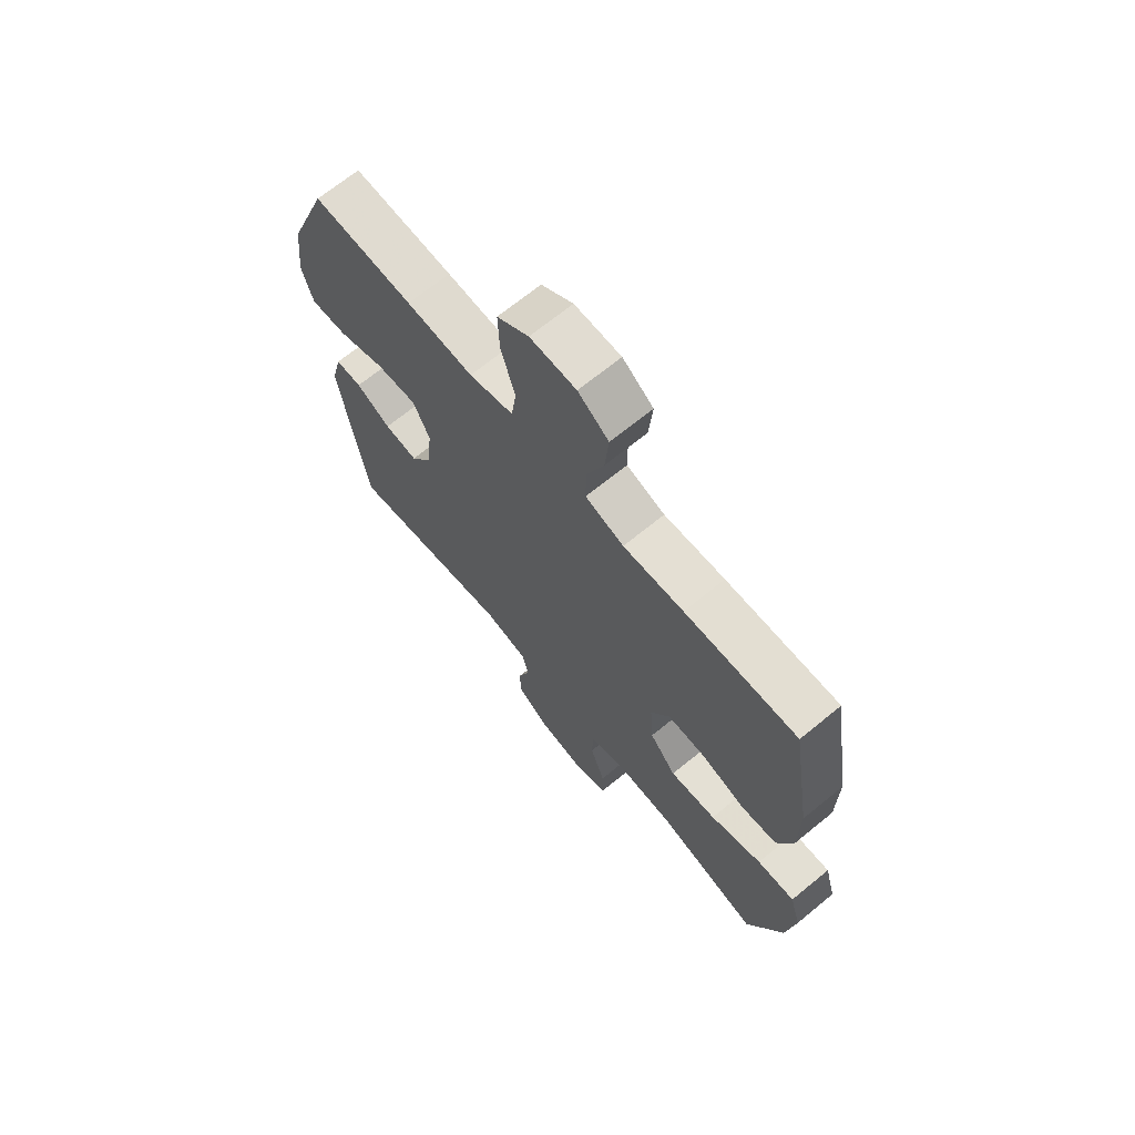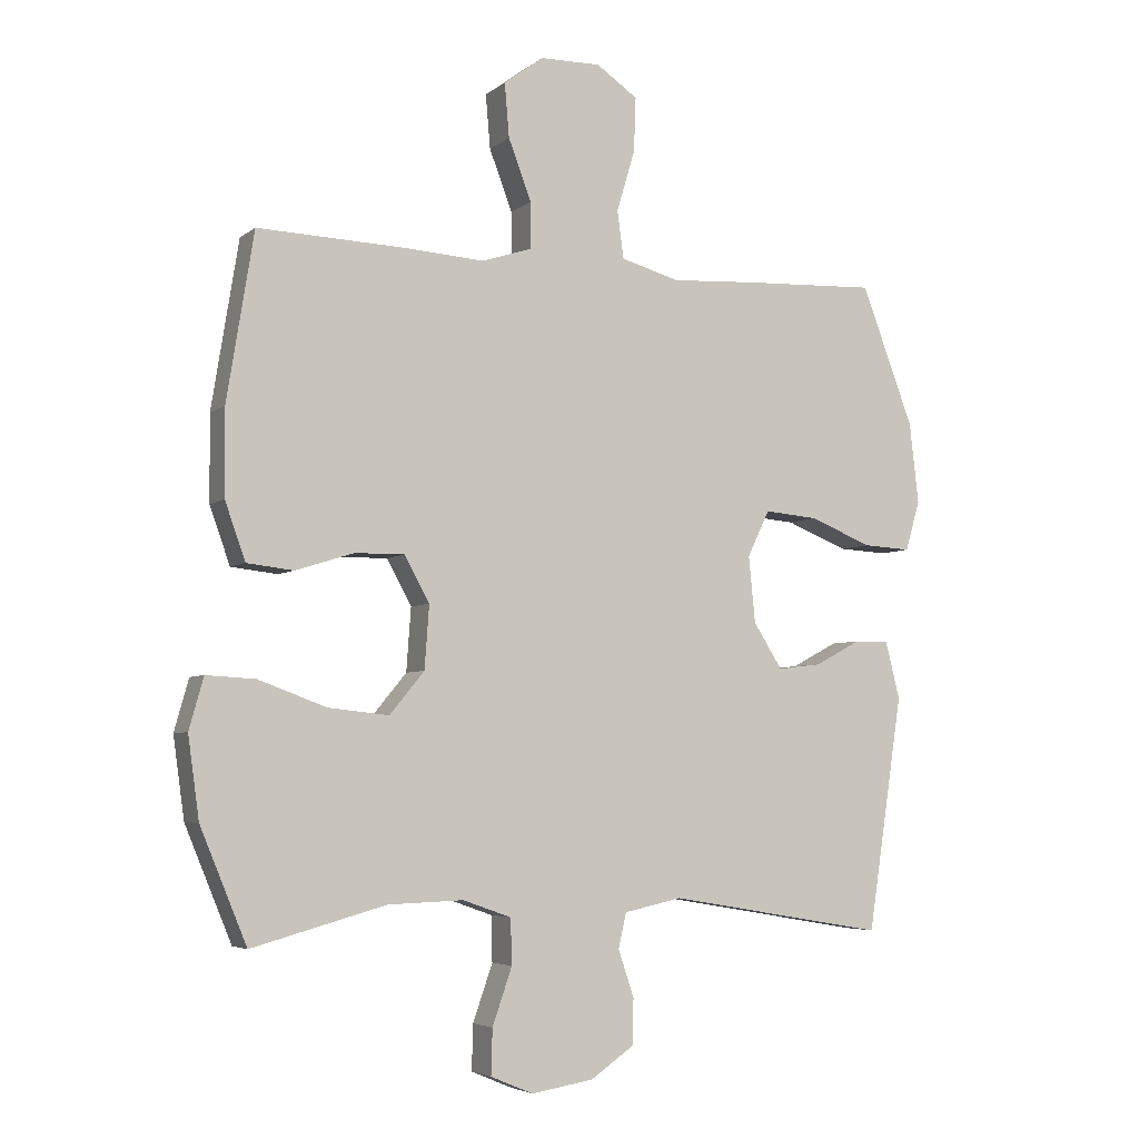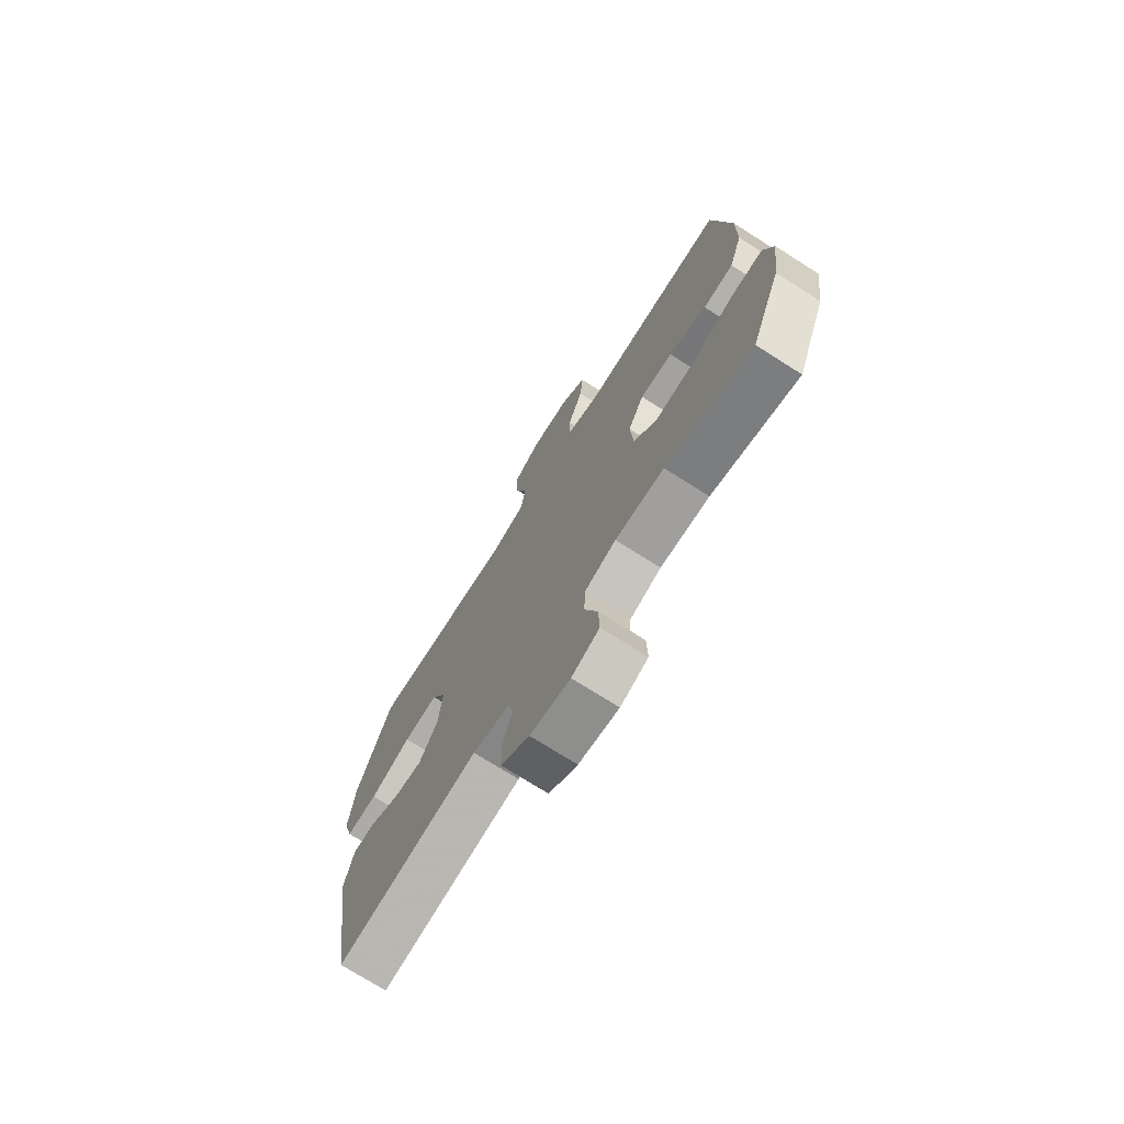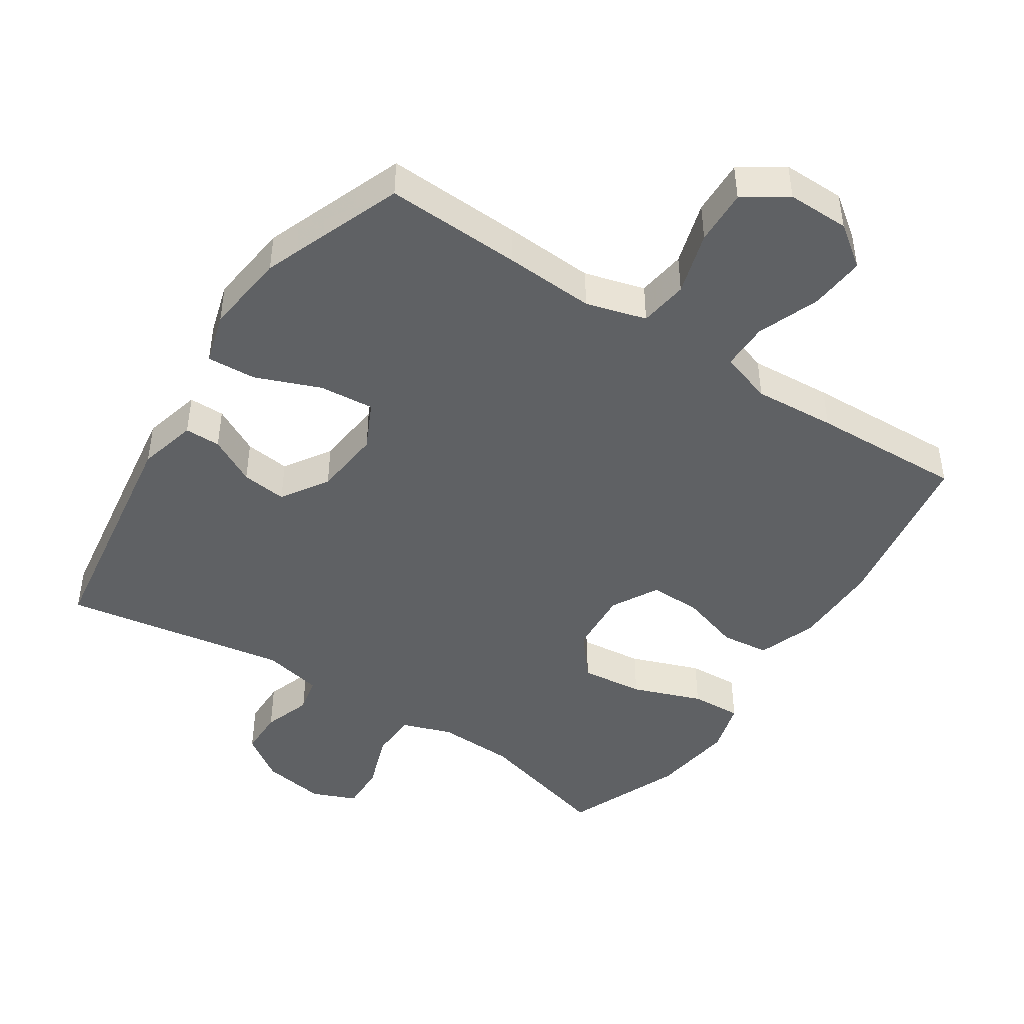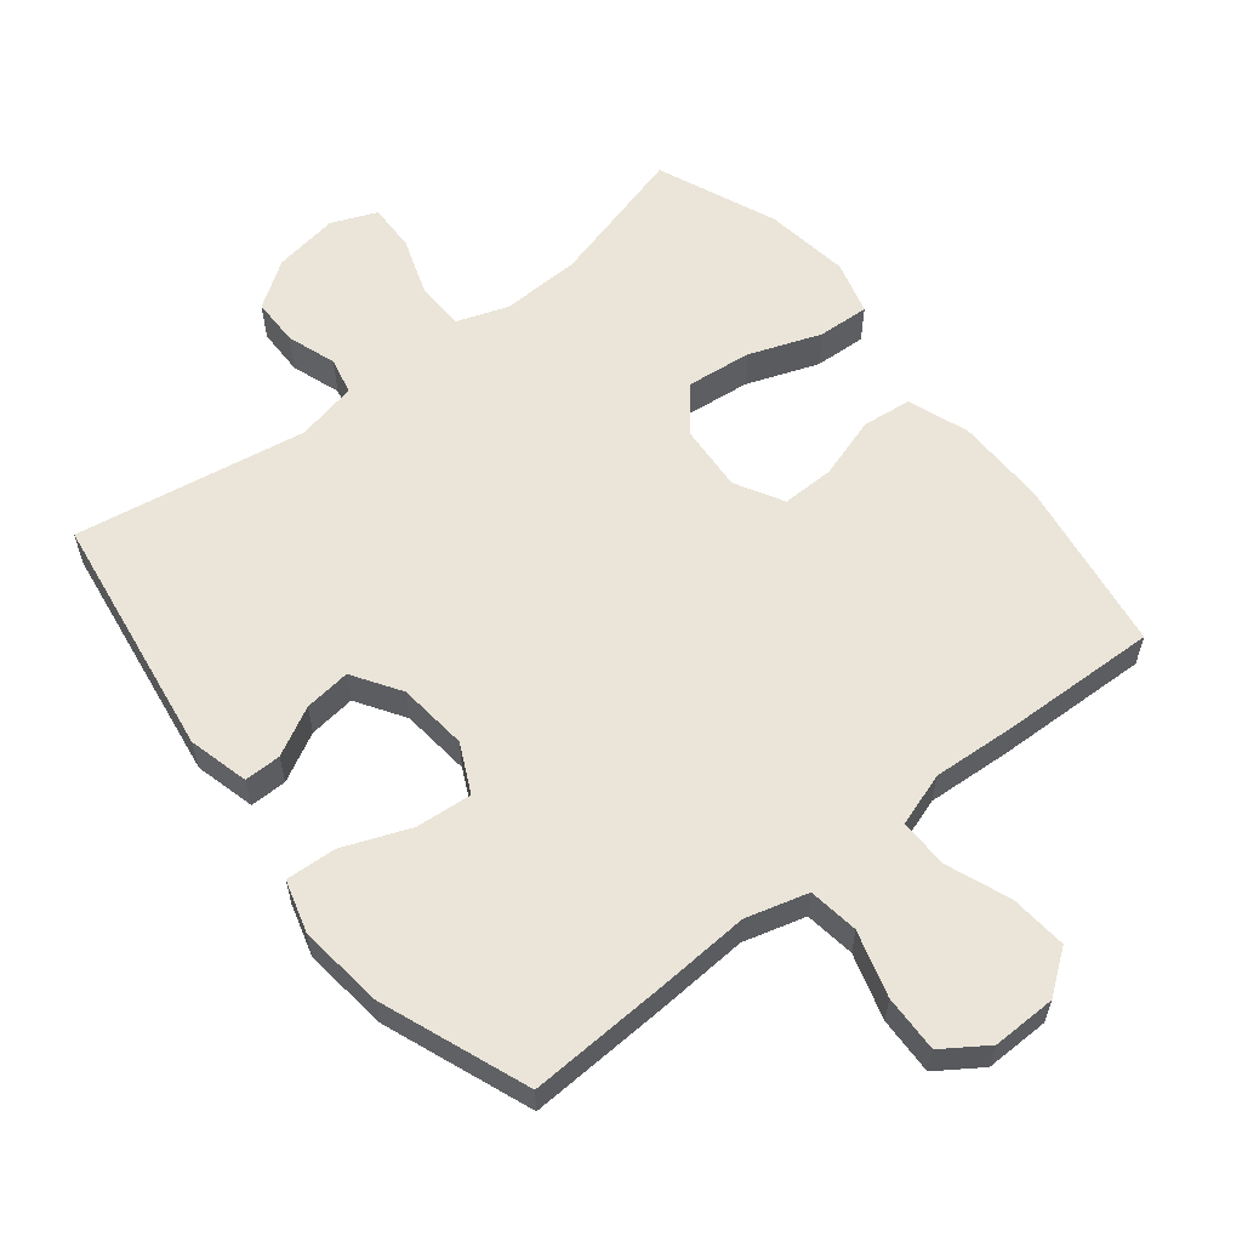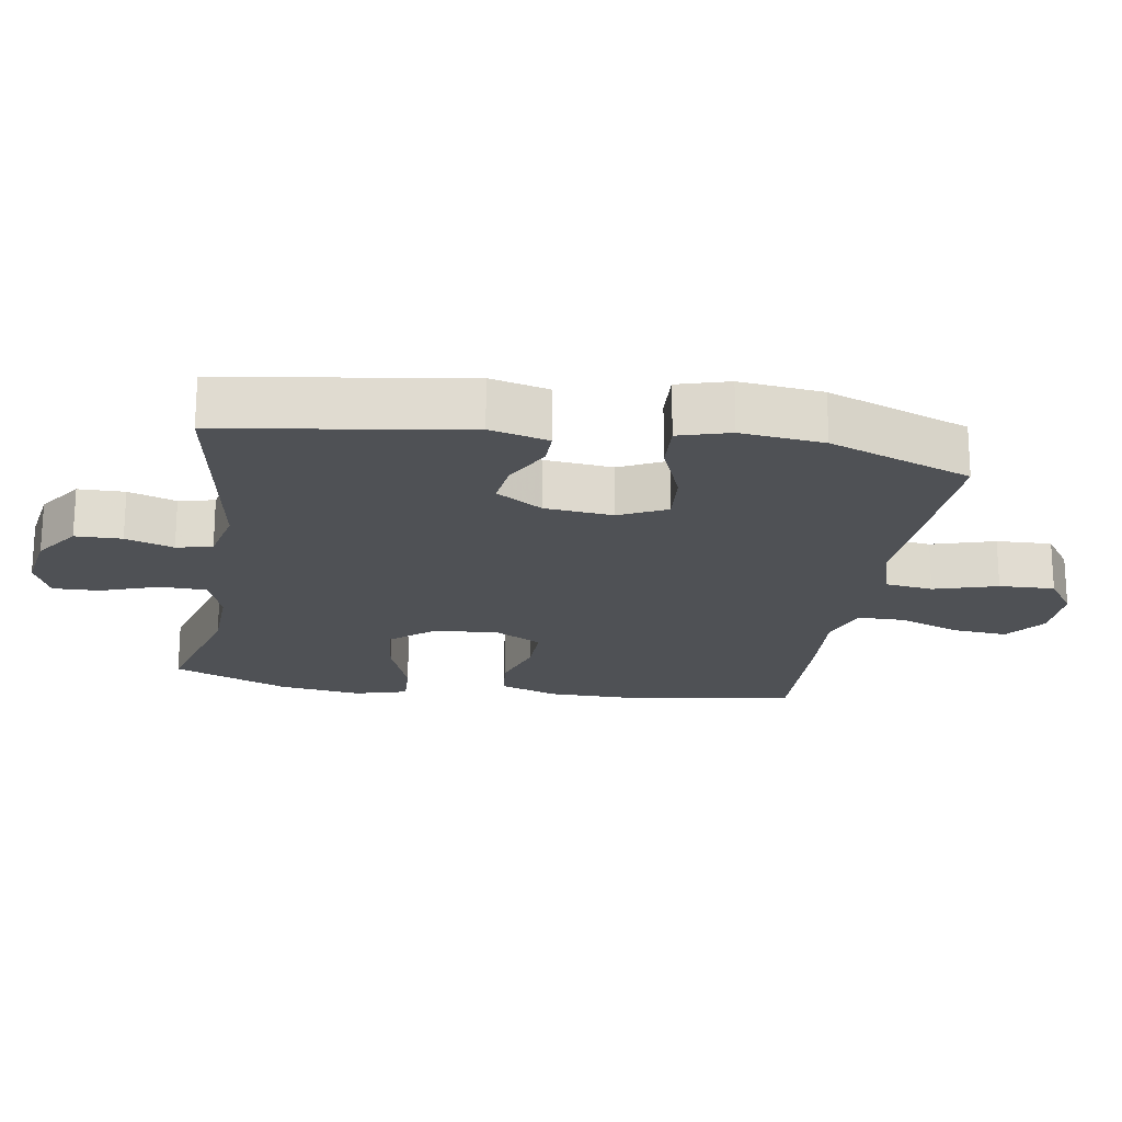
<metadata>
{"format":"obj","ext":"obj","renderer":"f3d","projection":"perspective","resolution":1024,"background":"white","views":[{"elev":68.6,"azim":50.7,"up":"+Z"},{"elev":-4.8,"azim":154.6,"up":"+Z"},{"elev":-73.3,"azim":57.6,"up":"+Z"},{"elev":-45.4,"azim":-33.3,"up":"+Y"},{"elev":59.1,"azim":-38.6,"up":"+Y"},{"elev":-20.0,"azim":-99.2,"up":"+Y"}]}
</metadata>
<code>
v 0.5 0.07 -0.5
v 0.296 0.07 -0.444
v 0.181 0.07 -0.44
v 0.107 0.07 -0.466
v 0.105 0.07 -0.535
v 0.135 0.07 -0.621
v 0.137 0.07 -0.69
v 0.072 0.07 -0.717
v -0.022 0.07 -0.702
v -0.089 0.07 -0.656
v -0.09 0.07 -0.587
v -0.066 0.07 -0.516
v -0.078 0.07 -0.463
v -0.166 0.07 -0.444
v -0.5 0.07 -0.5
v -0.554 0.07 -0.143
v -0.532 0.07 -0.056
v -0.479 0.07 -0.056
v -0.409 0.07 -0.093
v -0.342 0.07 -0.101
v -0.298 0.07 -0.032
v -0.288 0.07 0.069
v -0.322 0.07 0.139
v -0.403 0.07 0.132
v -0.499 0.07 0.094
v -0.572 0.07 0.09
v -0.594 0.07 0.166
v -0.58 0.07 0.289
v -0.5 0.07 0.5
v -0.299 0.07 0.491
v -0.165 0.07 0.483
v -0.076 0.07 0.508
v -0.066 0.07 0.58
v -0.094 0.07 0.674
v -0.097 0.07 0.756
v -0.034 0.07 0.799
v 0.058 0.07 0.798
v 0.119 0.07 0.753
v 0.112 0.07 0.671
v 0.077 0.07 0.579
v 0.077 0.07 0.509
v 0.154 0.07 0.484
v 0.275 0.07 0.492
v 0.5 0.07 0.5
v 0.541 0.07 0.246
v 0.54 0.07 0.116
v 0.509 0.07 0.029
v 0.438 0.07 0.021
v 0.349 0.07 0.049
v 0.273 0.07 0.05
v 0.235 0.07 -0.019
v 0.242 0.07 -0.115
v 0.295 0.07 -0.179
v 0.388 0.07 -0.169
v 0.491 0.07 -0.131
v 0.566 0.07 -0.127
v 0.588 0.07 -0.205
v 0.571 0.07 -0.328
v 0.5 0 -0.5
v 0.296 0 -0.444
v 0.181 0 -0.44
v 0.107 0 -0.466
v 0.105 0 -0.535
v 0.135 0 -0.621
v 0.137 0 -0.69
v 0.072 0 -0.717
v -0.022 0 -0.702
v -0.089 0 -0.656
v -0.09 0 -0.587
v -0.066 0 -0.516
v -0.078 0 -0.463
v -0.166 0 -0.444
v -0.5 0 -0.5
v -0.554 0 -0.143
v -0.532 0 -0.056
v -0.479 0 -0.056
v -0.409 0 -0.093
v -0.342 0 -0.101
v -0.298 0 -0.032
v -0.288 0 0.069
v -0.322 0 0.139
v -0.403 0 0.132
v -0.499 0 0.094
v -0.572 0 0.09
v -0.594 0 0.166
v -0.58 0 0.289
v -0.5 0 0.5
v -0.299 0 0.491
v -0.165 0 0.483
v -0.076 0 0.508
v -0.066 0 0.58
v -0.094 0 0.674
v -0.097 0 0.756
v -0.034 0 0.799
v 0.058 0 0.798
v 0.119 0 0.753
v 0.112 0 0.671
v 0.077 0 0.579
v 0.077 0 0.509
v 0.154 0 0.484
v 0.275 0 0.492
v 0.5 0 0.5
v 0.541 0 0.246
v 0.54 0 0.116
v 0.509 0 0.029
v 0.438 0 0.021
v 0.349 0 0.049
v 0.273 0 0.05
v 0.235 0 -0.019
v 0.242 0 -0.115
v 0.295 0 -0.179
v 0.388 0 -0.169
v 0.491 0 -0.131
v 0.566 0 -0.127
v 0.588 0 -0.205
v 0.571 0 -0.328
f 58 1 2
f 57 58 2
f 56 57 2
f 55 56 2
f 54 55 2
f 53 54 2 3
f 52 53 3 4
f 51 52 4
f 47 48 49
f 46 47 49
f 45 46 49
f 44 45 49
f 43 44 49
f 42 43 49
f 41 42 49 50
f 38 39 40
f 37 38 40
f 36 37 40
f 35 36 40
f 34 35 40
f 33 34 40
f 32 33 40 41
f 41 50 51
f 32 41 51
f 31 32 51
f 29 30 31
f 28 29 31
f 27 28 31
f 26 27 31
f 25 26 31
f 24 25 31
f 17 18 19
f 16 17 19
f 15 16 19
f 14 15 19
f 13 14 19 20
f 10 11 12
f 9 10 12
f 8 9 12
f 7 8 12
f 6 7 12
f 5 6 12
f 4 5 12 13
f 13 20 21
f 4 13 21
f 51 4 21
f 23 24 31
f 22 23 31 51
f 21 22 51
f 60 59 116
f 60 116 115
f 60 115 114
f 60 114 113
f 60 113 112
f 61 60 112 111
f 62 61 111 110
f 62 110 109
f 107 106 105
f 107 105 104
f 107 104 103
f 107 103 102
f 107 102 101
f 107 101 100
f 108 107 100 99
f 98 97 96
f 98 96 95
f 98 95 94
f 98 94 93
f 98 93 92
f 98 92 91
f 99 98 91 90
f 109 108 99
f 109 99 90
f 109 90 89
f 89 88 87
f 89 87 86
f 89 86 85
f 89 85 84
f 89 84 83
f 89 83 82
f 77 76 75
f 77 75 74
f 77 74 73
f 77 73 72
f 78 77 72 71
f 70 69 68
f 70 68 67
f 70 67 66
f 70 66 65
f 70 65 64
f 70 64 63
f 71 70 63 62
f 79 78 71
f 79 71 62
f 79 62 109
f 89 82 81
f 109 89 81 80
f 109 80 79
f 1 59 60 2
f 2 60 61 3
f 3 61 62 4
f 4 62 63 5
f 5 63 64 6
f 6 64 65 7
f 7 65 66 8
f 8 66 67 9
f 9 67 68 10
f 10 68 69 11
f 11 69 70 12
f 12 70 71 13
f 13 71 72 14
f 14 72 73 15
f 15 73 74 16
f 16 74 75 17
f 17 75 76 18
f 18 76 77 19
f 19 77 78 20
f 20 78 79 21
f 21 79 80 22
f 22 80 81 23
f 23 81 82 24
f 24 82 83 25
f 25 83 84 26
f 26 84 85 27
f 27 85 86 28
f 28 86 87 29
f 29 87 88 30
f 30 88 89 31
f 31 89 90 32
f 32 90 91 33
f 33 91 92 34
f 34 92 93 35
f 35 93 94 36
f 36 94 95 37
f 37 95 96 38
f 38 96 97 39
f 39 97 98 40
f 40 98 99 41
f 41 99 100 42
f 42 100 101 43
f 43 101 102 44
f 44 102 103 45
f 45 103 104 46
f 46 104 105 47
f 47 105 106 48
f 48 106 107 49
f 49 107 108 50
f 50 108 109 51
f 51 109 110 52
f 52 110 111 53
f 53 111 112 54
f 54 112 113 55
f 55 113 114 56
f 56 114 115 57
f 57 115 116 58
f 58 116 59 1

</code>
